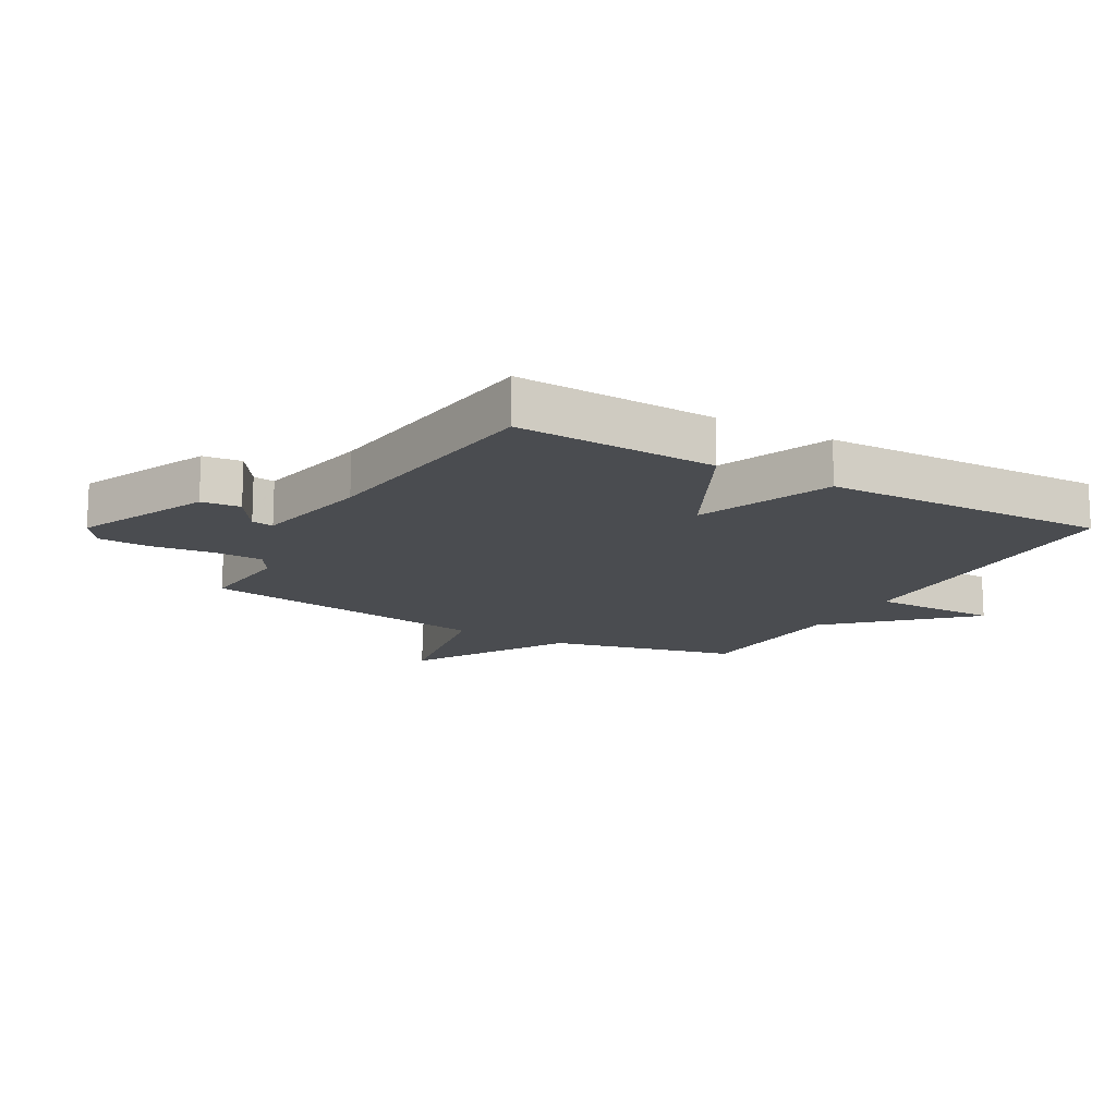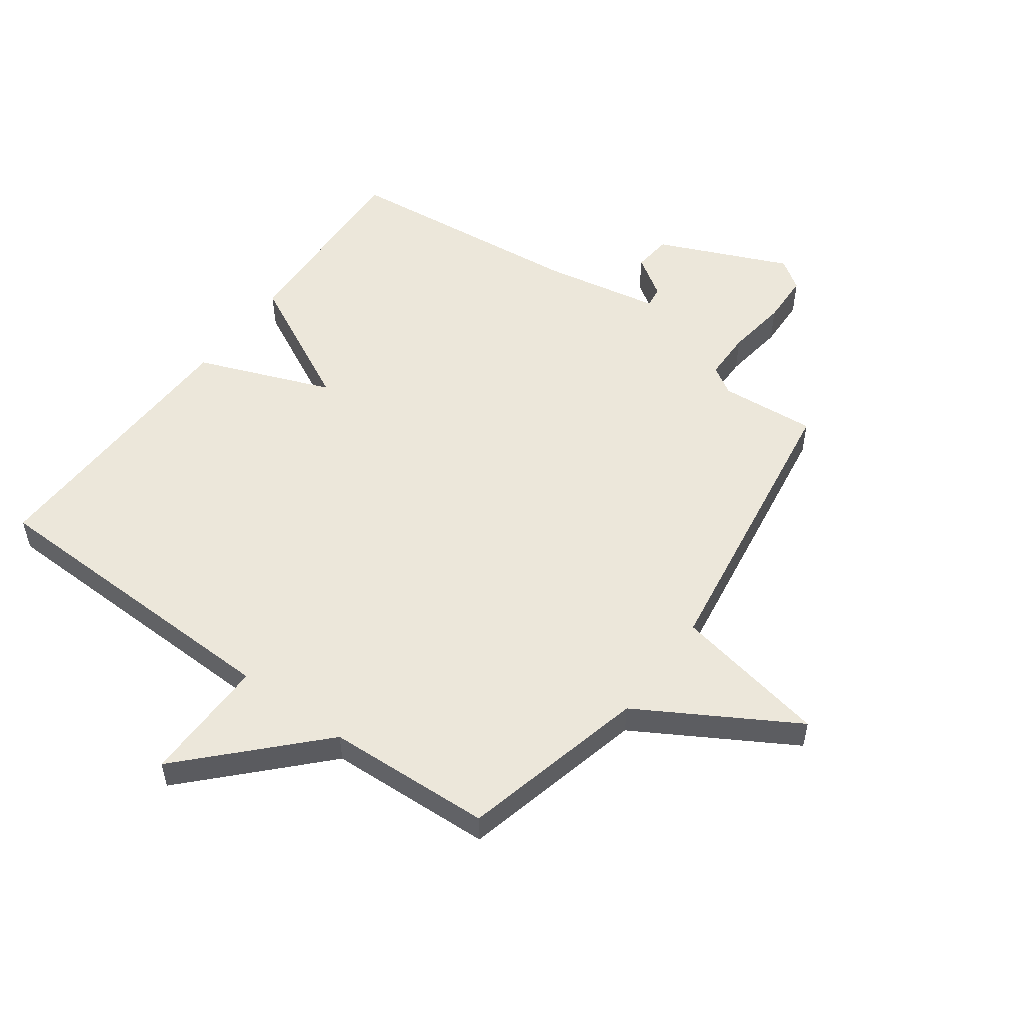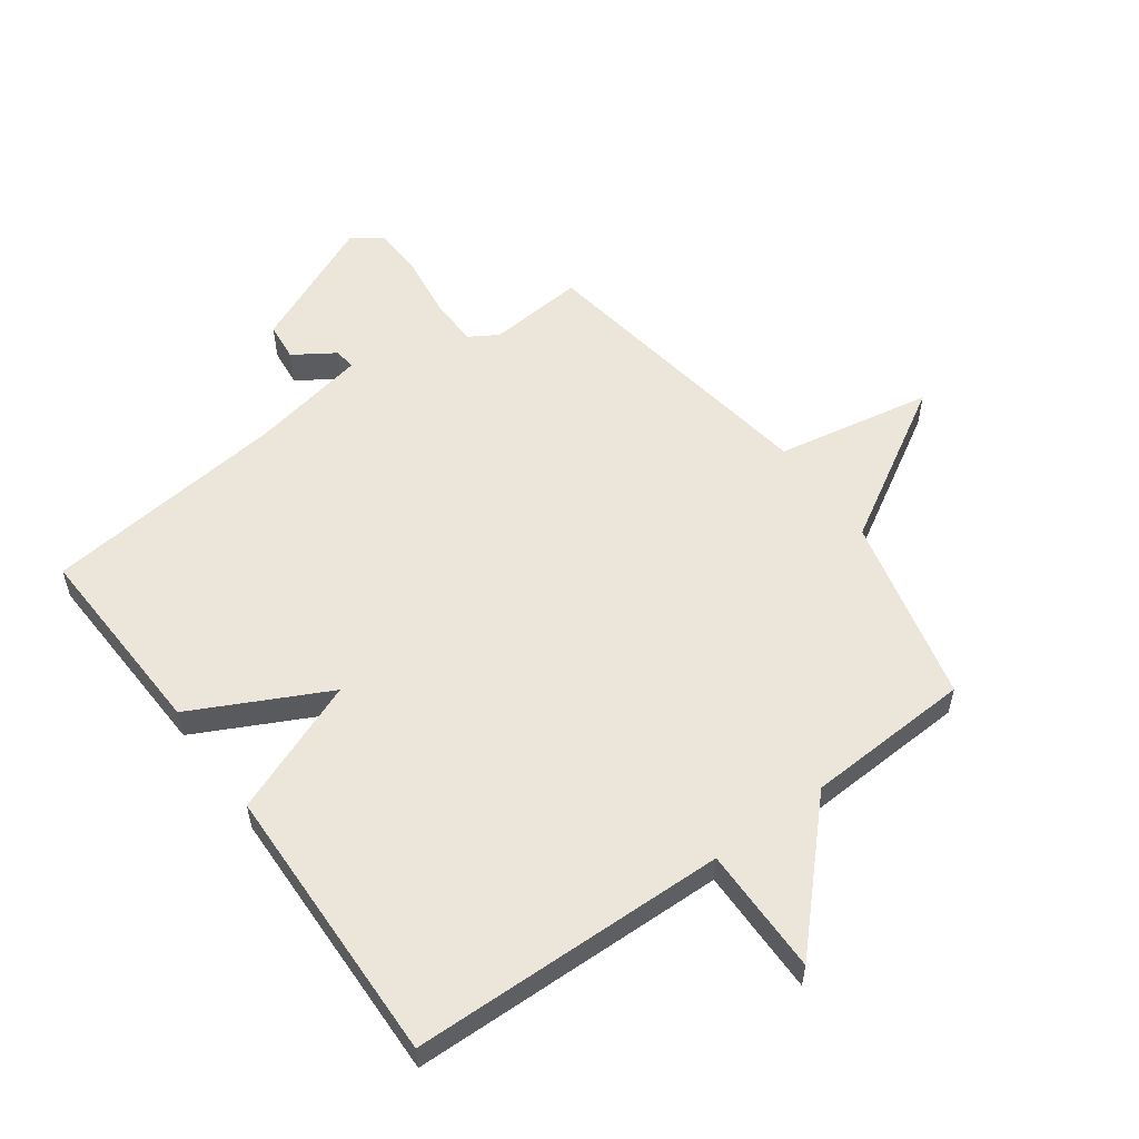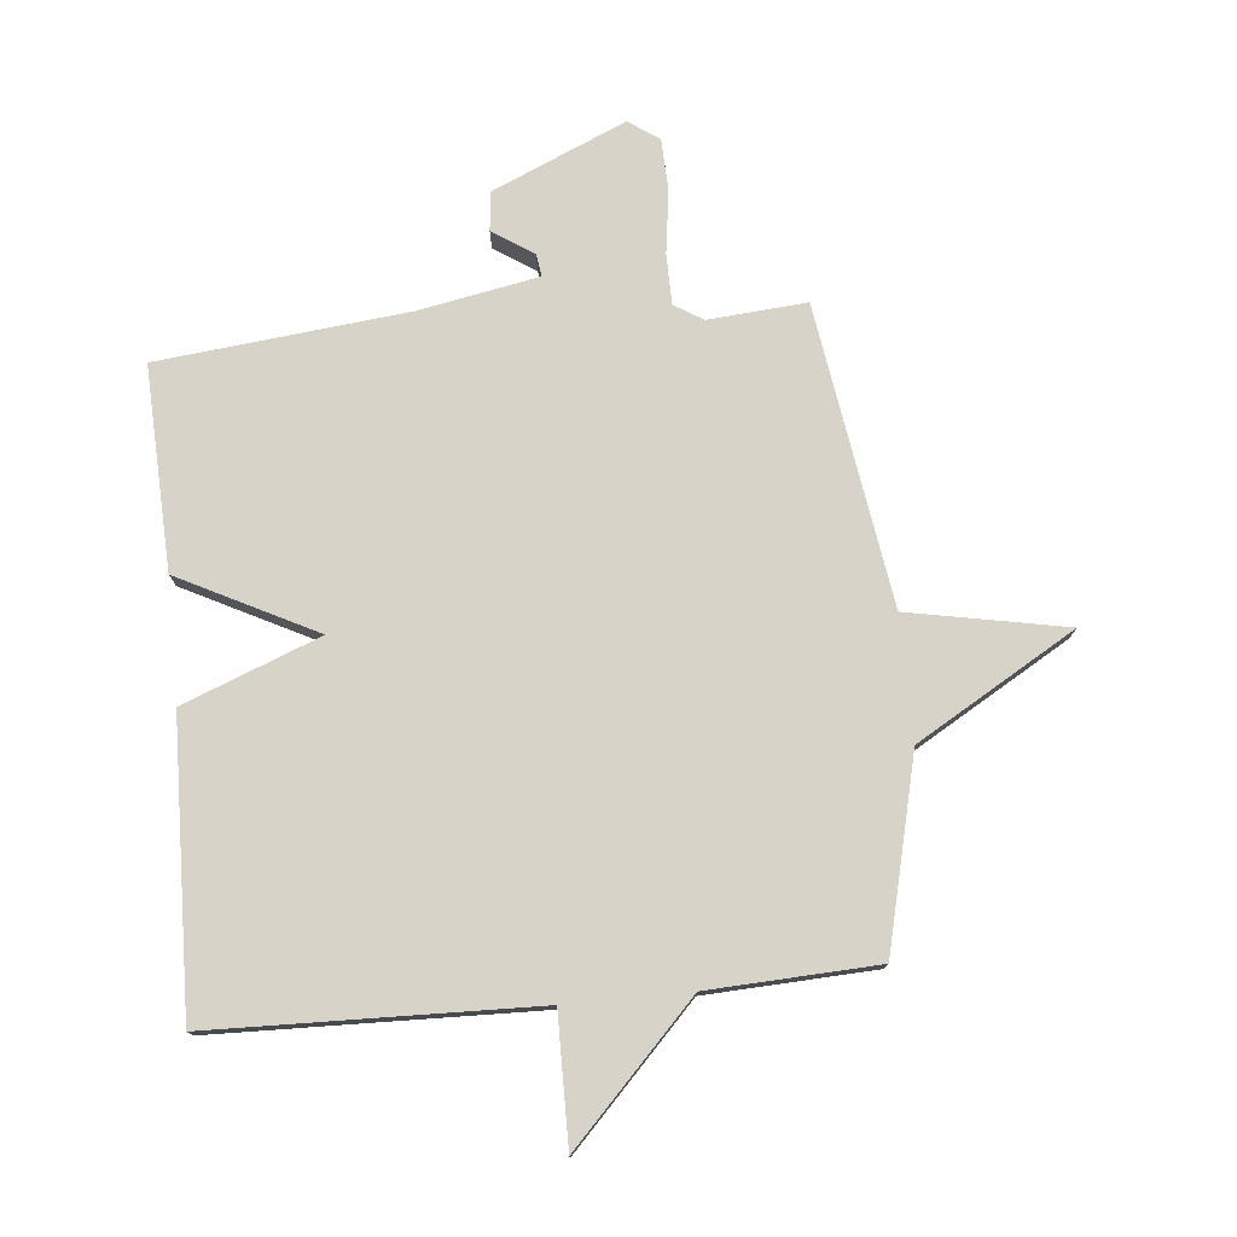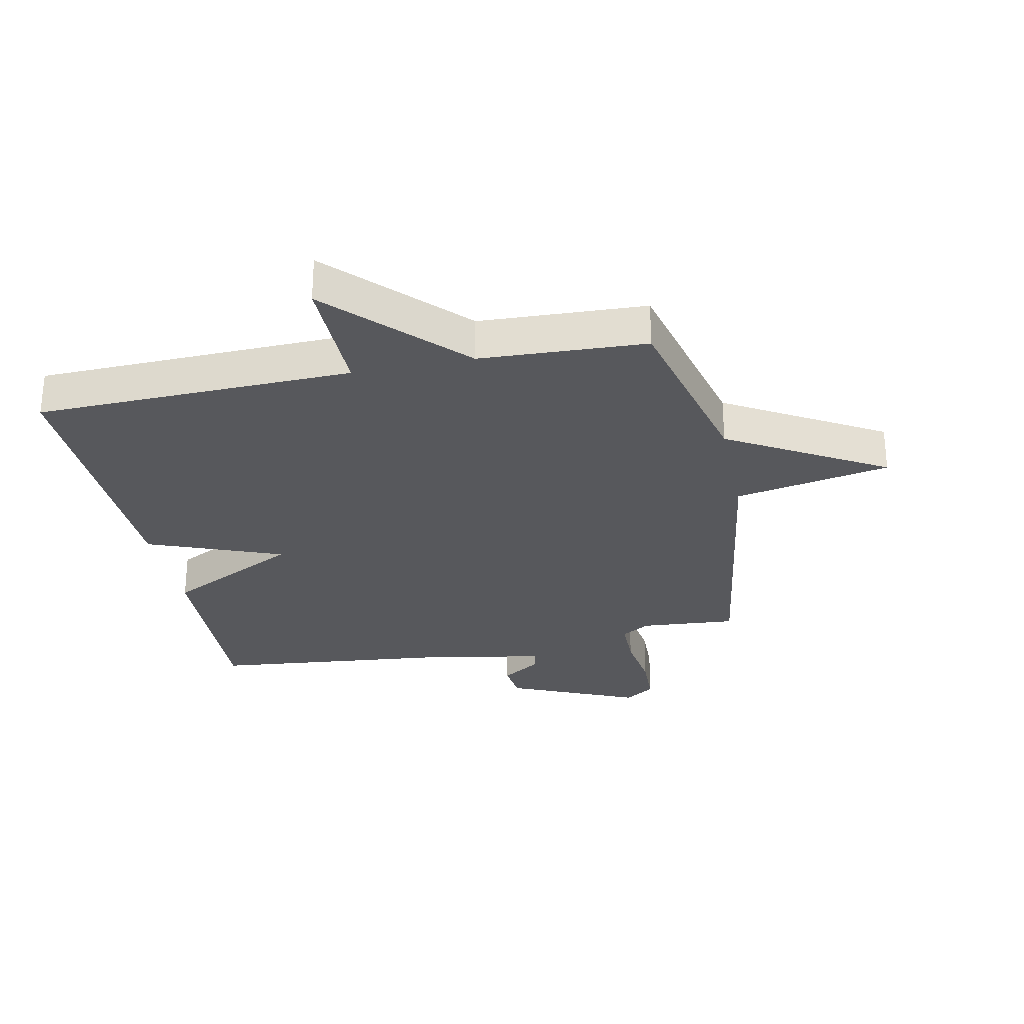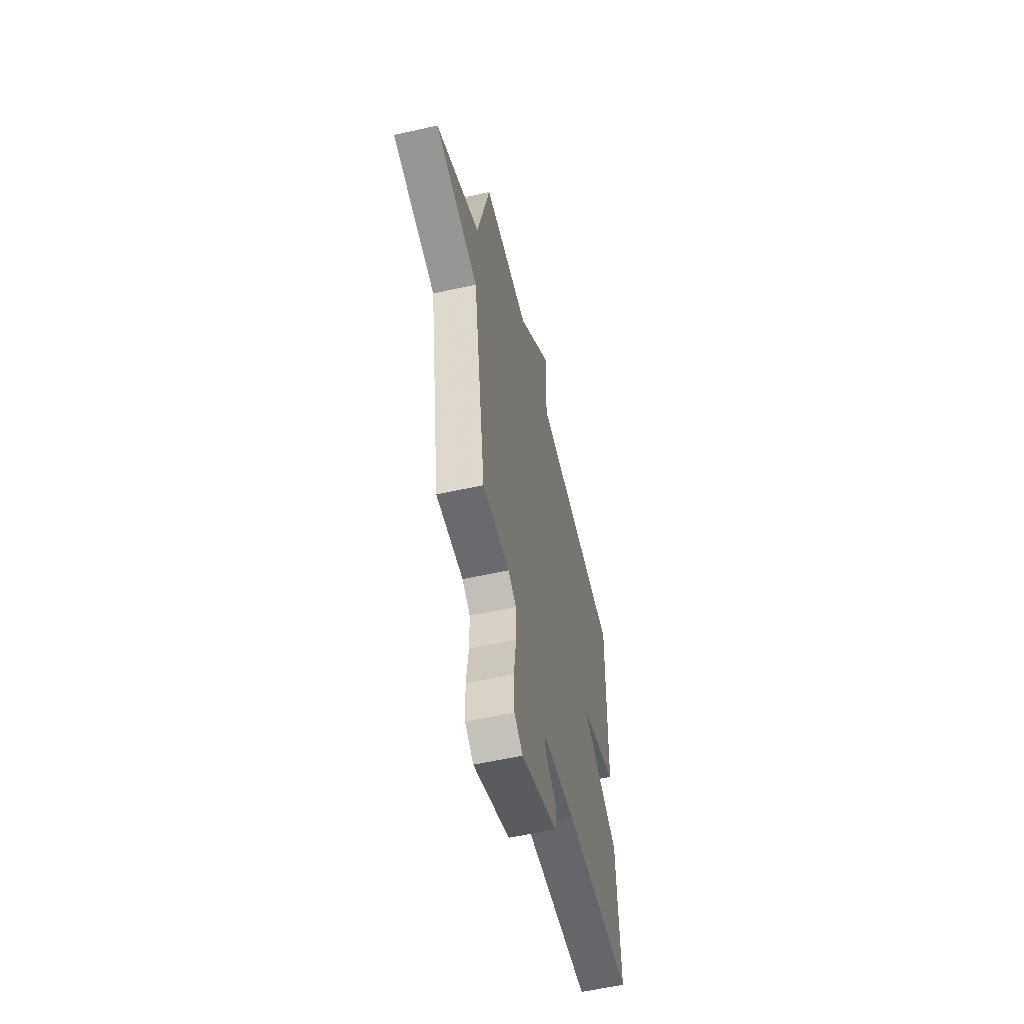
<metadata>
{"format":"obj","ext":"obj","renderer":"f3d","projection":"perspective","resolution":1024,"background":"white","views":[{"elev":-14.9,"azim":-119.8,"up":"+Y"},{"elev":53.2,"azim":36.1,"up":"+Y"},{"elev":56.0,"azim":-36.1,"up":"+Y"},{"elev":76.5,"azim":-5.5,"up":"+Y"},{"elev":-28.7,"azim":11.8,"up":"+Y"},{"elev":-57.6,"azim":103.0,"up":"+Z"}]}
</metadata>
<code>
v 0.5 0.07 0.5
v 0.575 0.07 0.19
v 0.833 0.07 0.039
v 0.575 0.07 -0.01
v 0.5 0.07 -0.5
v 0.34 0.07 -0.487
v 0.293 0.07 -0.516
v 0.292 0.07 -0.598
v 0.306 0.07 -0.7
v 0.303 0.07 -0.785
v 0.253 0.07 -0.819
v 0.036 0.07 -0.724
v 0.029 0.07 -0.66
v 0.096 0.07 -0.616
v 0.101 0.07 -0.58
v -0.094 0.07 -0.543
v -0.5 0.07 -0.5
v -0.487 0.07 -0.169
v -0.264 0.07 -0.056
v -0.487 0.07 0.031
v -0.5 0.07 0.5
v 0.025 0.07 0.513
v 0.023 0.07 0.724
v 0.225 0.07 0.513
v 0.5 0 0.5
v 0.575 0 0.19
v 0.833 0 0.039
v 0.575 0 -0.01
v 0.5 0 -0.5
v 0.34 0 -0.487
v 0.293 0 -0.516
v 0.292 0 -0.598
v 0.306 0 -0.7
v 0.303 0 -0.785
v 0.253 0 -0.819
v 0.036 0 -0.724
v 0.029 0 -0.66
v 0.096 0 -0.616
v 0.101 0 -0.58
v -0.094 0 -0.543
v -0.5 0 -0.5
v -0.487 0 -0.169
v -0.264 0 -0.056
v -0.487 0 0.031
v -0.5 0 0.5
v 0.025 0 0.513
v 0.023 0 0.724
v 0.225 0 0.513
f 22 23 24
f 24 1 2
f 22 24 2
f 21 22 2
f 20 21 2
f 19 20 2
f 18 19 2
f 17 18 2
f 16 17 2
f 15 16 2
f 14 15 2
f 12 13 14
f 11 12 14
f 10 11 14
f 9 10 14
f 8 9 14
f 7 8 14
f 6 7 14 2
f 4 5 6 2
f 2 3 4
f 48 47 46
f 26 25 48
f 26 48 46
f 26 46 45
f 26 45 44
f 26 44 43
f 26 43 42
f 26 42 41
f 26 41 40
f 26 40 39
f 26 39 38
f 38 37 36
f 38 36 35
f 38 35 34
f 38 34 33
f 38 33 32
f 38 32 31
f 26 38 31 30
f 26 30 29 28
f 28 27 26
f 1 25 26 2
f 2 26 27 3
f 3 27 28 4
f 4 28 29 5
f 5 29 30 6
f 6 30 31 7
f 7 31 32 8
f 8 32 33 9
f 9 33 34 10
f 10 34 35 11
f 11 35 36 12
f 12 36 37 13
f 13 37 38 14
f 14 38 39 15
f 15 39 40 16
f 16 40 41 17
f 17 41 42 18
f 18 42 43 19
f 19 43 44 20
f 20 44 45 21
f 21 45 46 22
f 22 46 47 23
f 23 47 48 24
f 24 48 25 1

</code>
